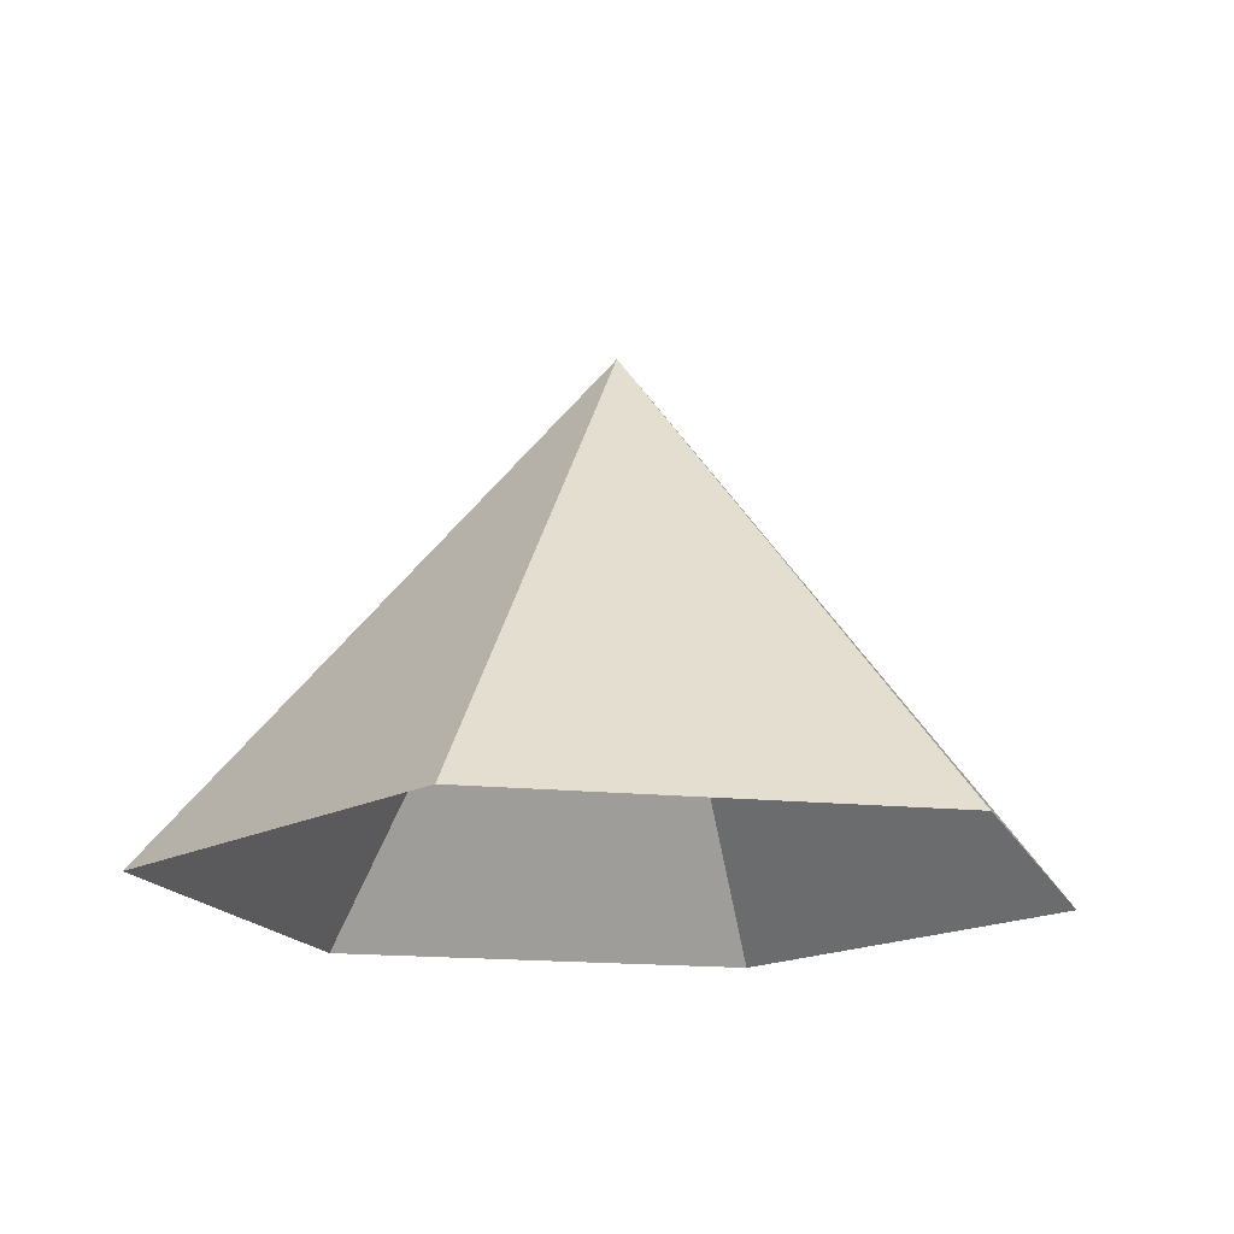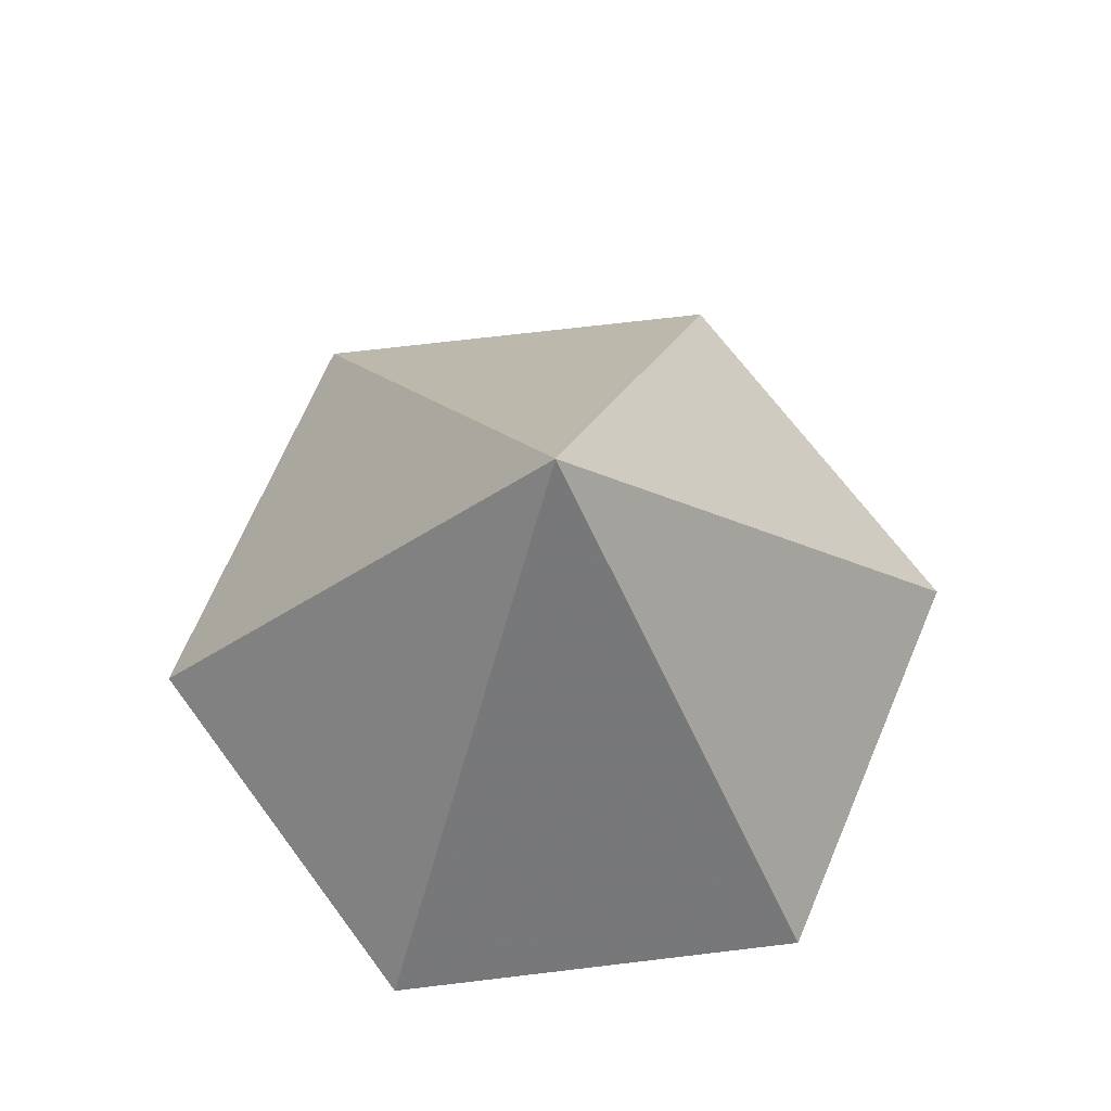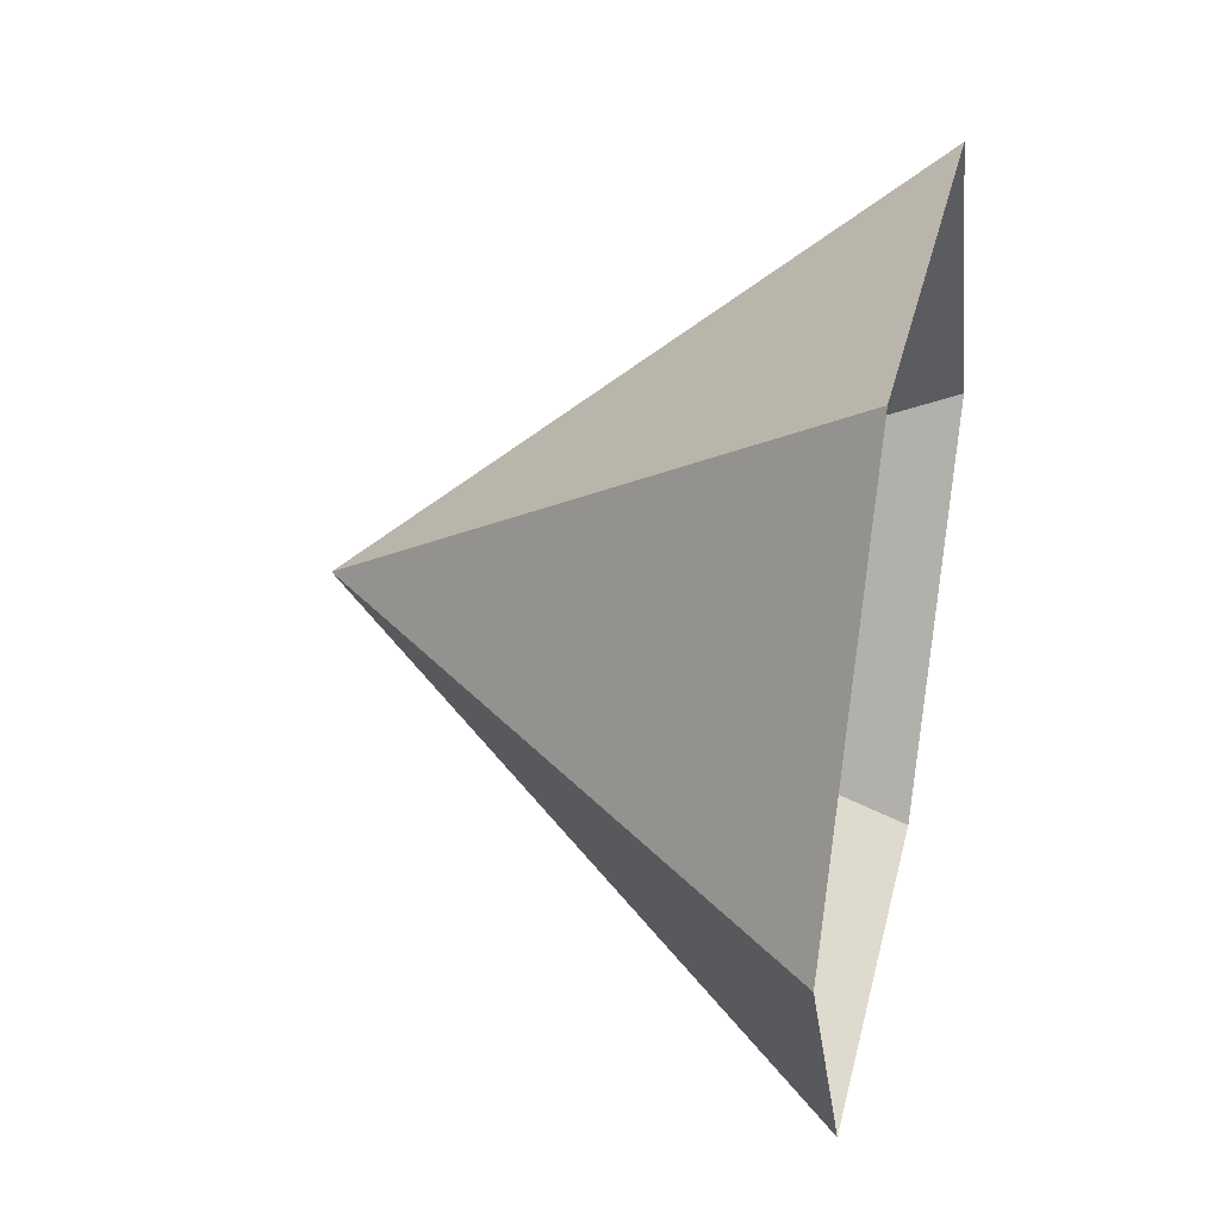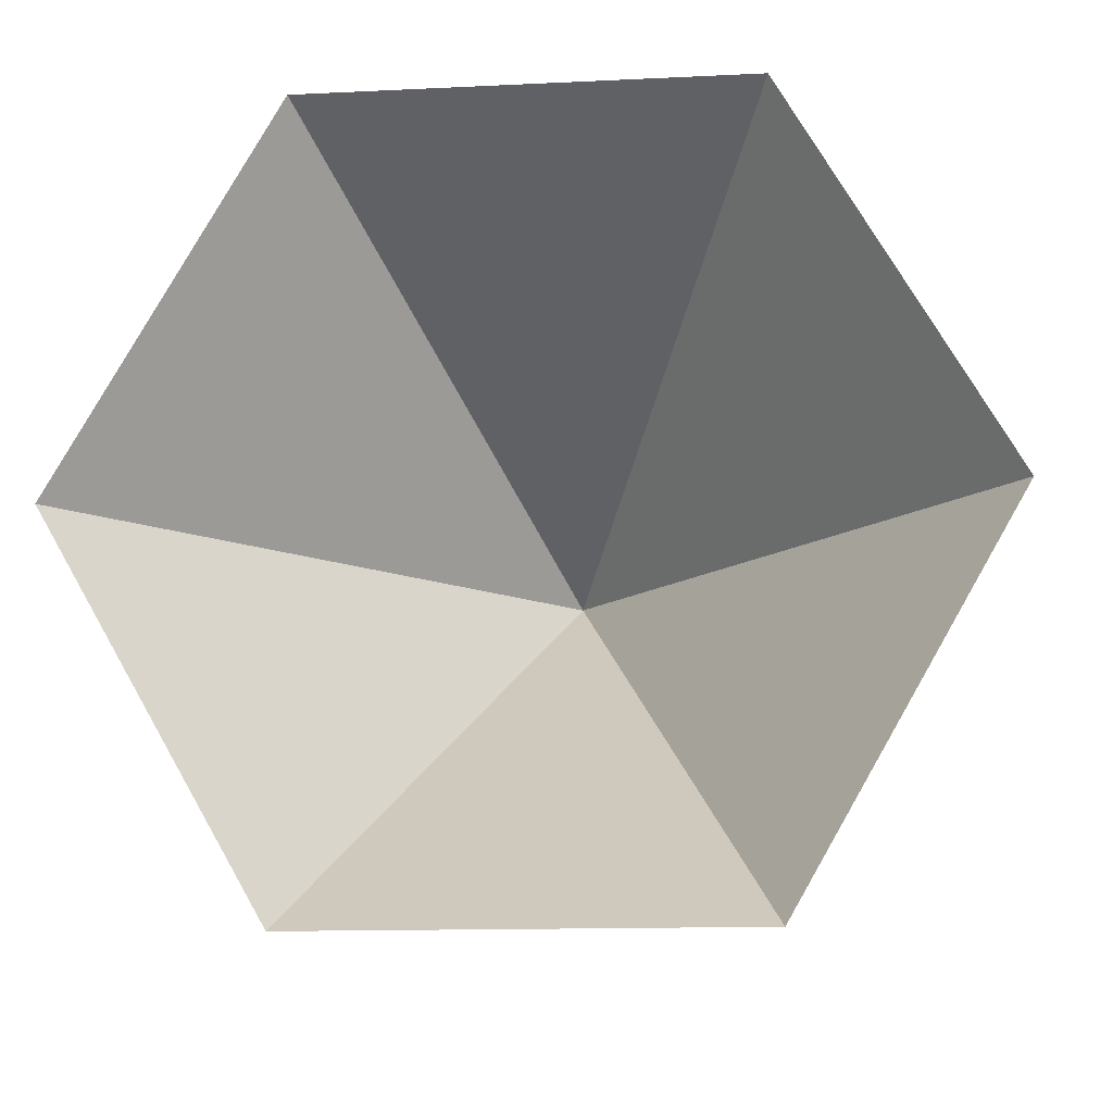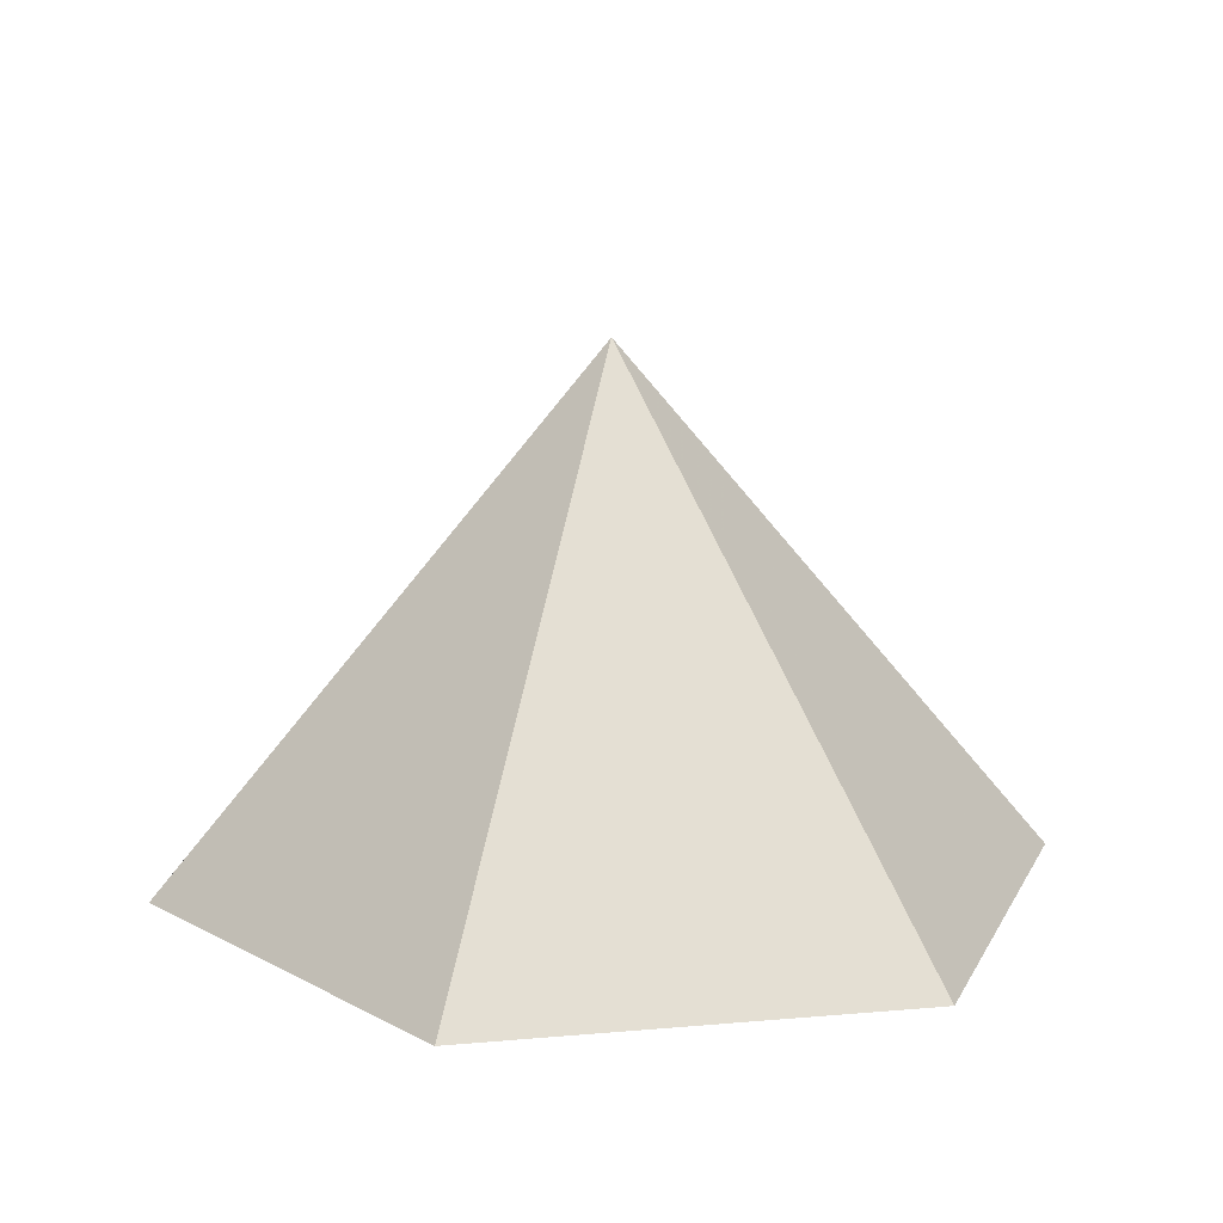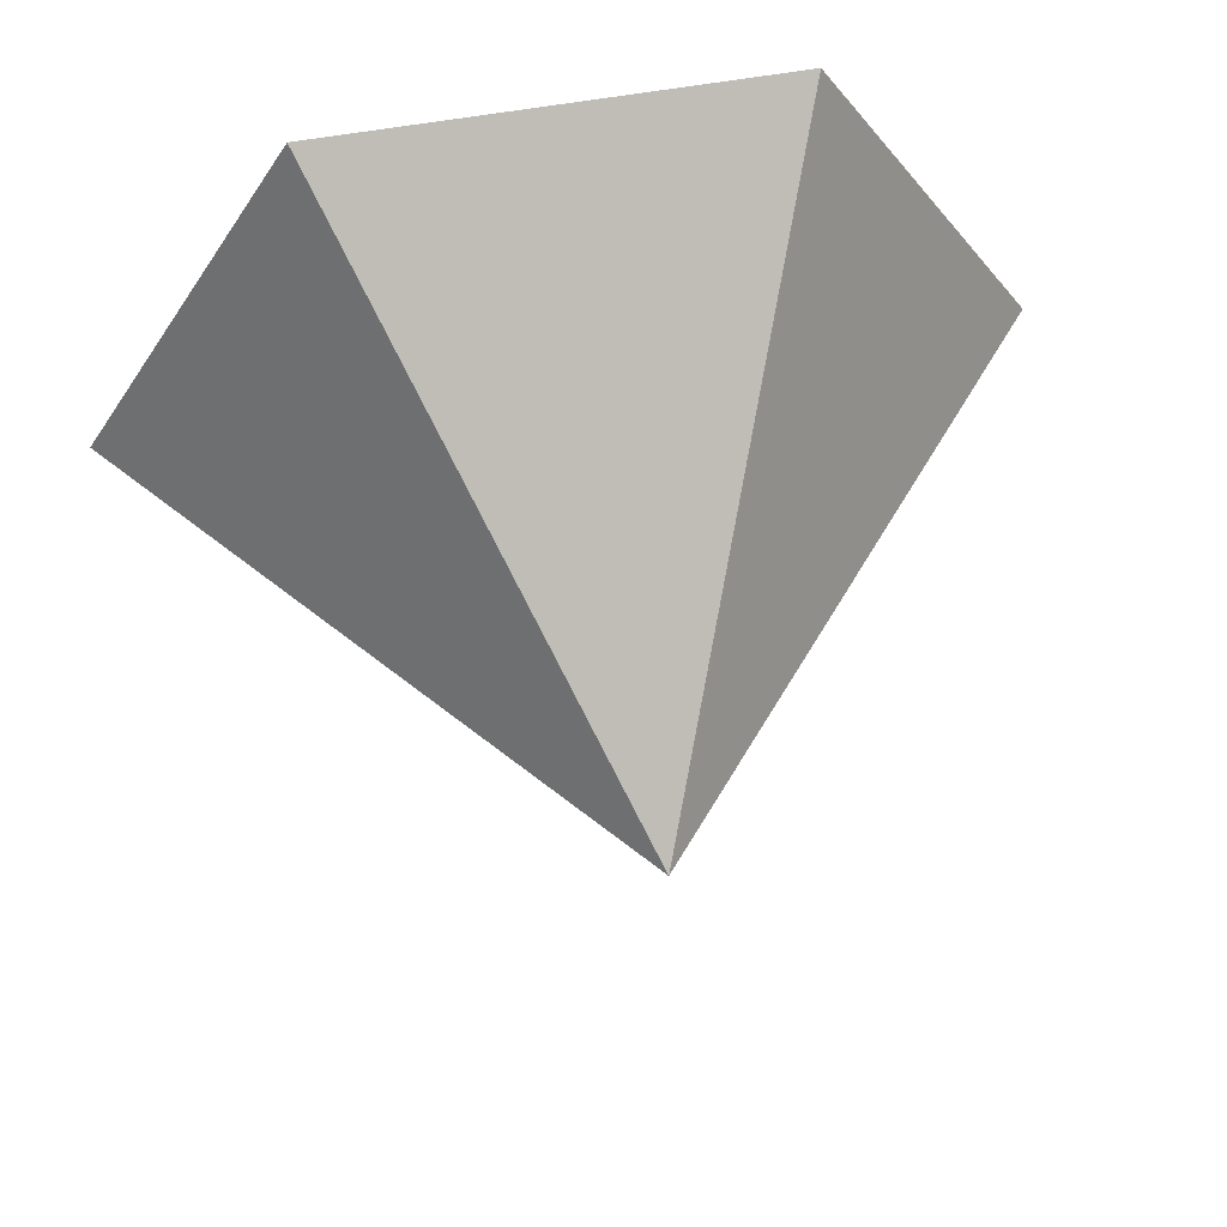
<metadata>
{"format":"obj","ext":"obj","renderer":"f3d","projection":"perspective","resolution":1024,"background":"white","views":[{"elev":-17.0,"azim":168.1,"up":"+Z"},{"elev":69.6,"azim":-126.8,"up":"+Z"},{"elev":35.8,"azim":103.2,"up":"+Y"},{"elev":-13.0,"azim":-173.7,"up":"+Y"},{"elev":14.0,"azim":-71.0,"up":"+Z"},{"elev":59.5,"azim":-10.3,"up":"+Y"}]}
</metadata>
<code>
v 0 0 0
v 4.123 0 0
v 6.185 3.571 0
v 4.123 7.142 0
v 0 7.142 0
v -2.062 3.571 0
v 2.062 3.571 4.859
f 1 2 7
f 2 3 7
f 3 4 7
f 4 5 7
f 5 6 7
f 6 1 7

</code>
